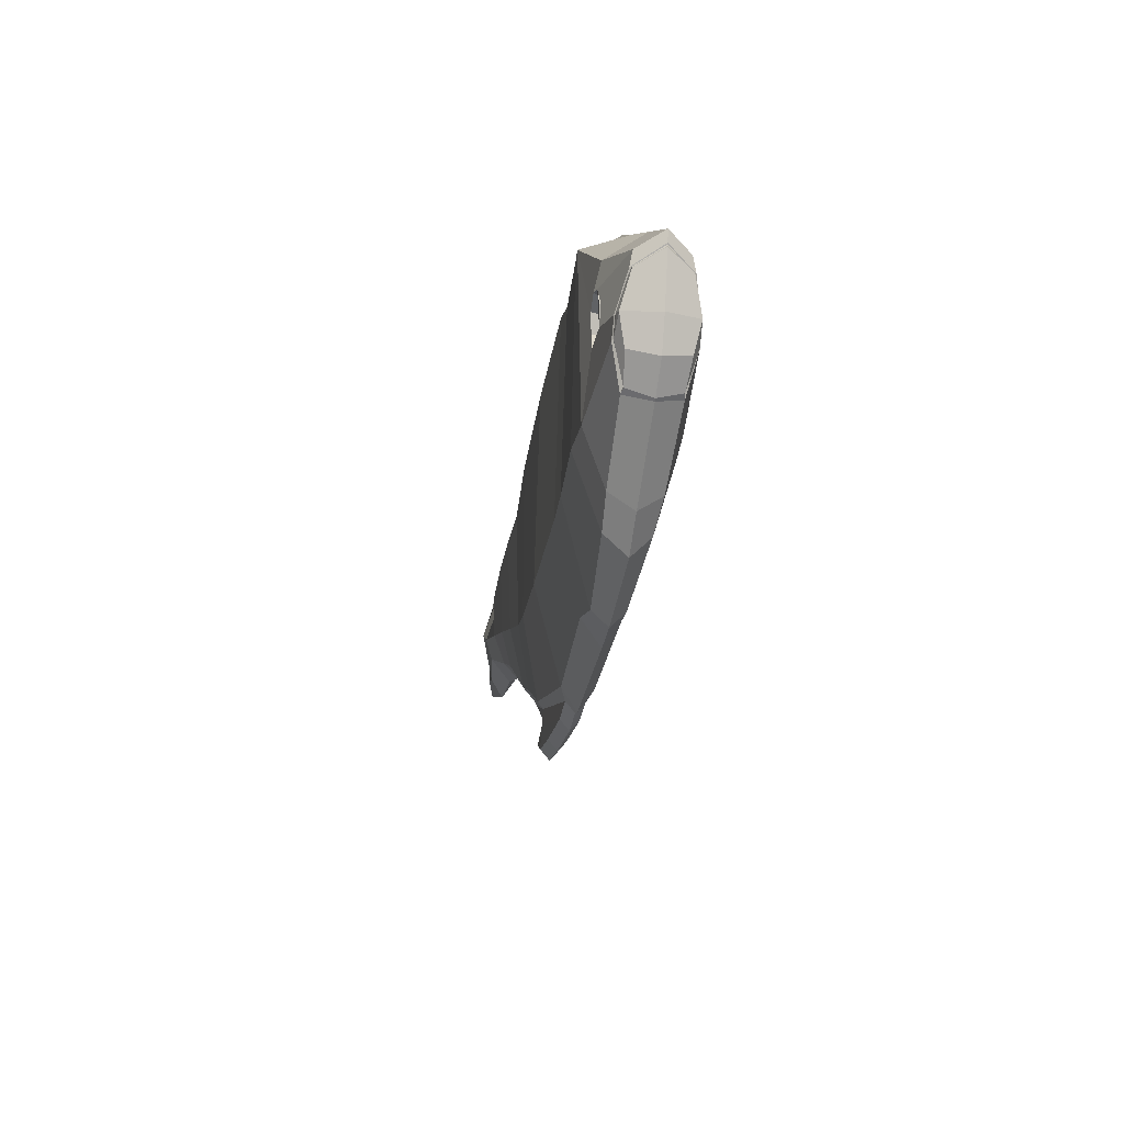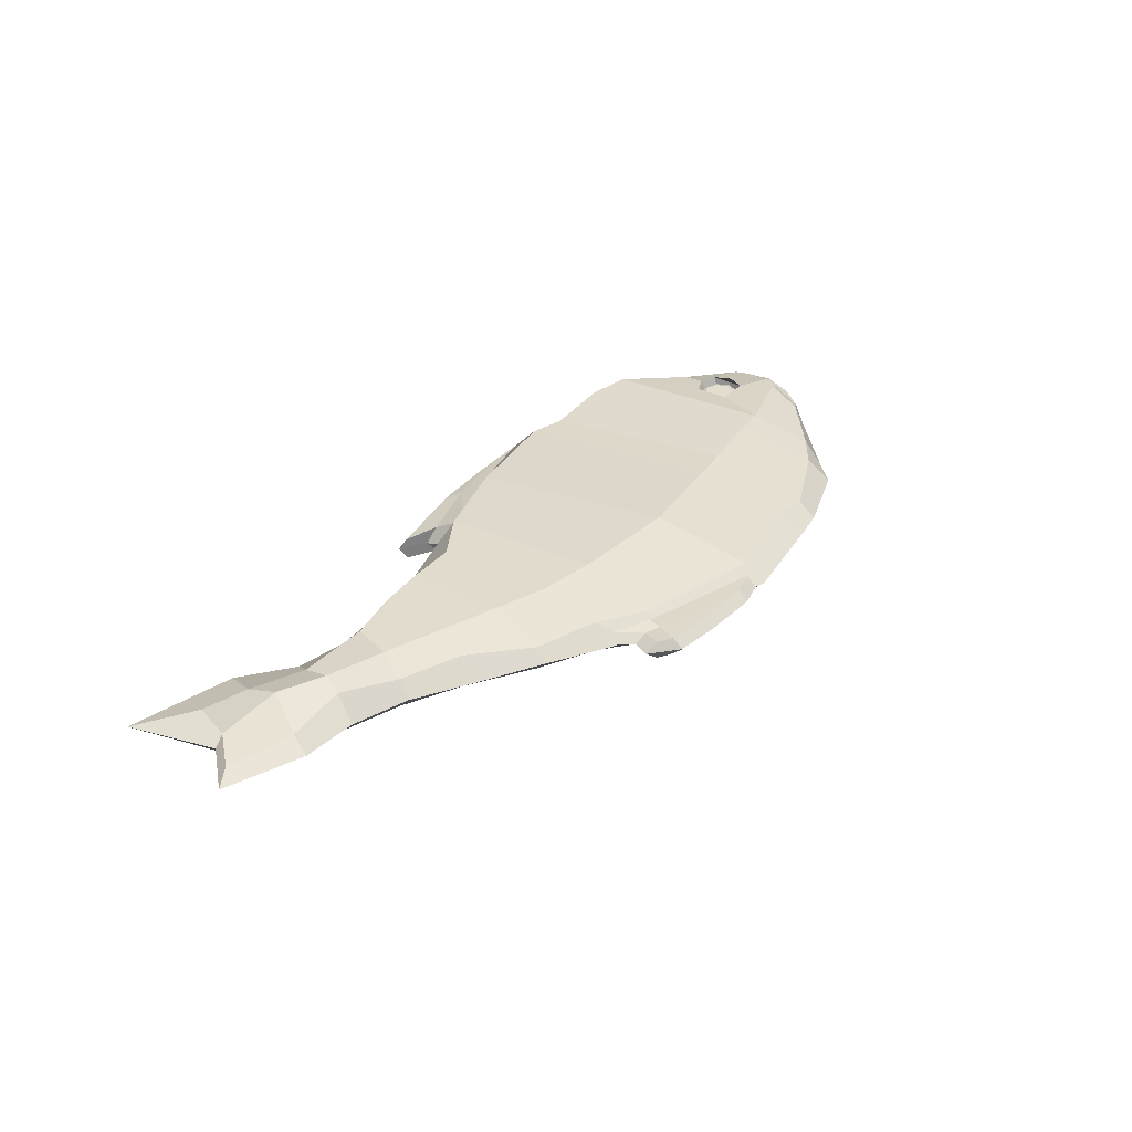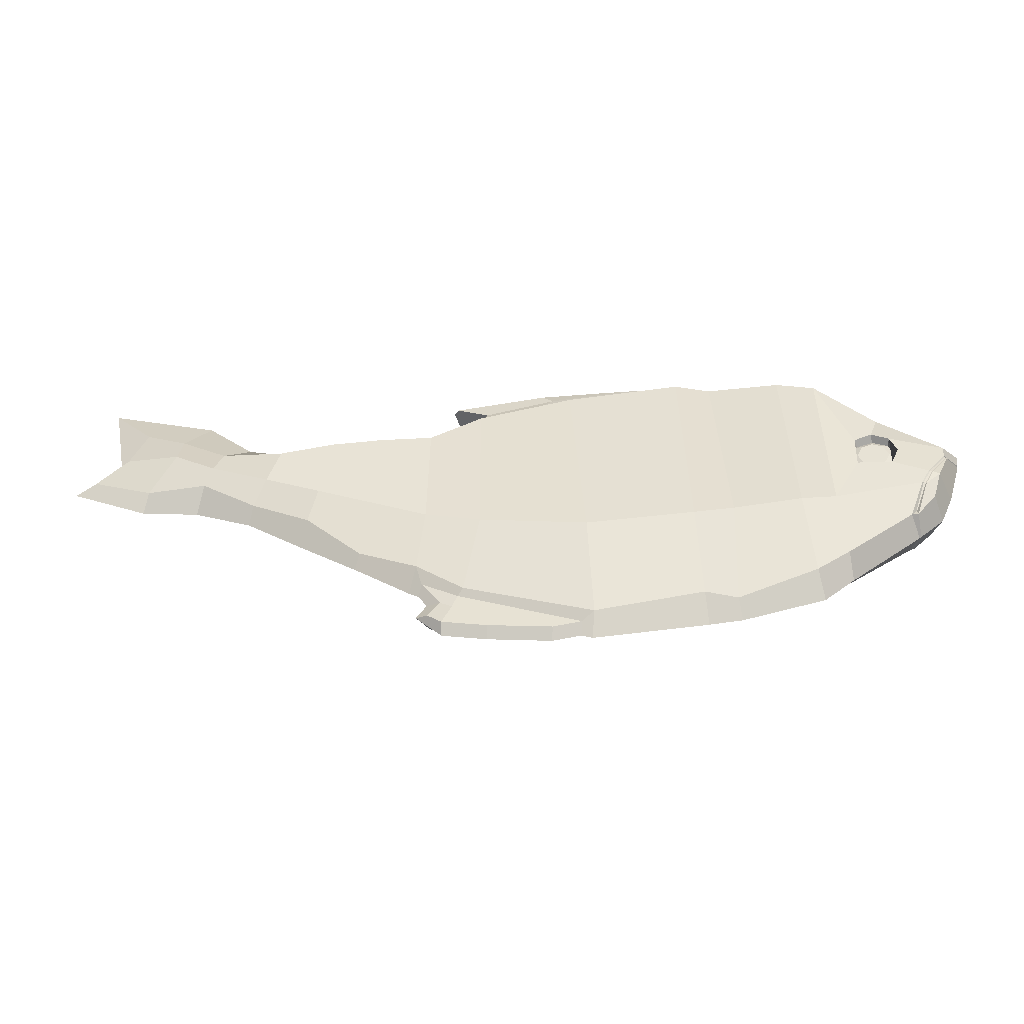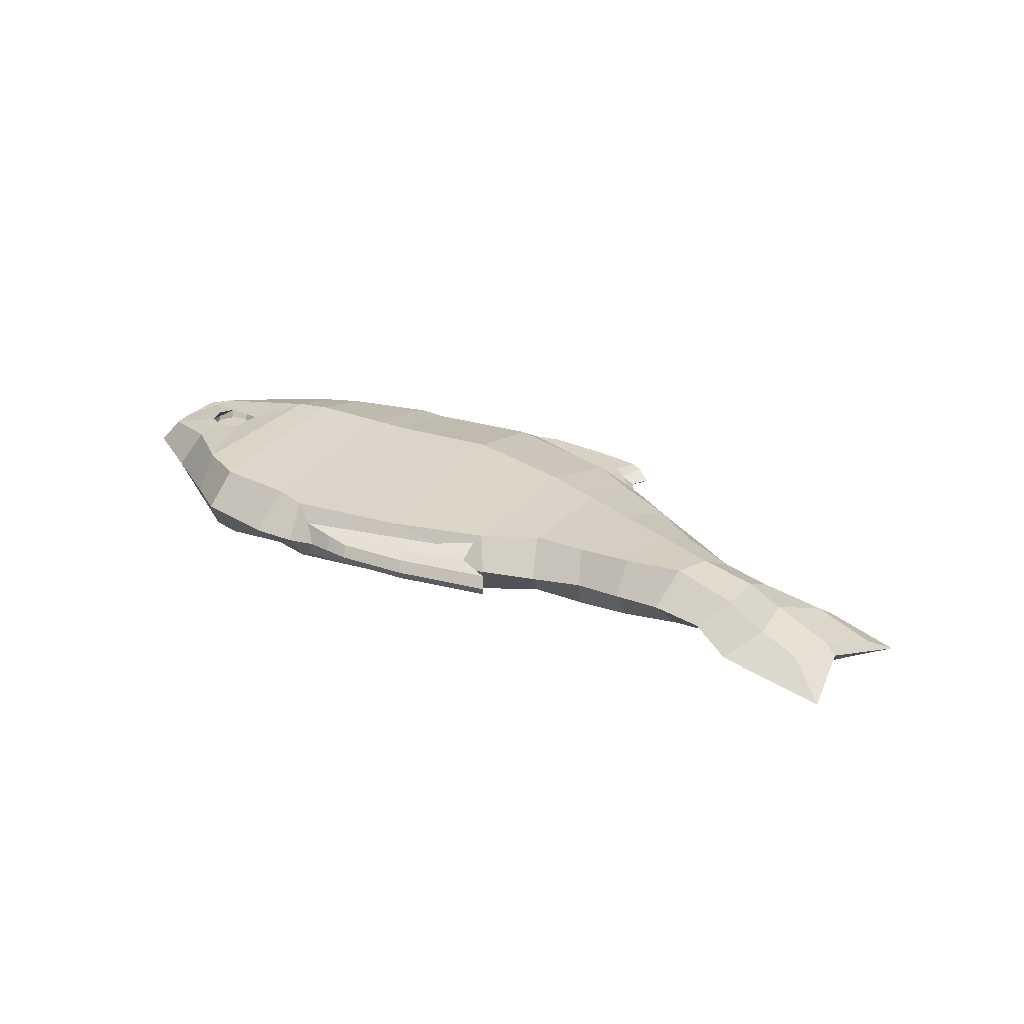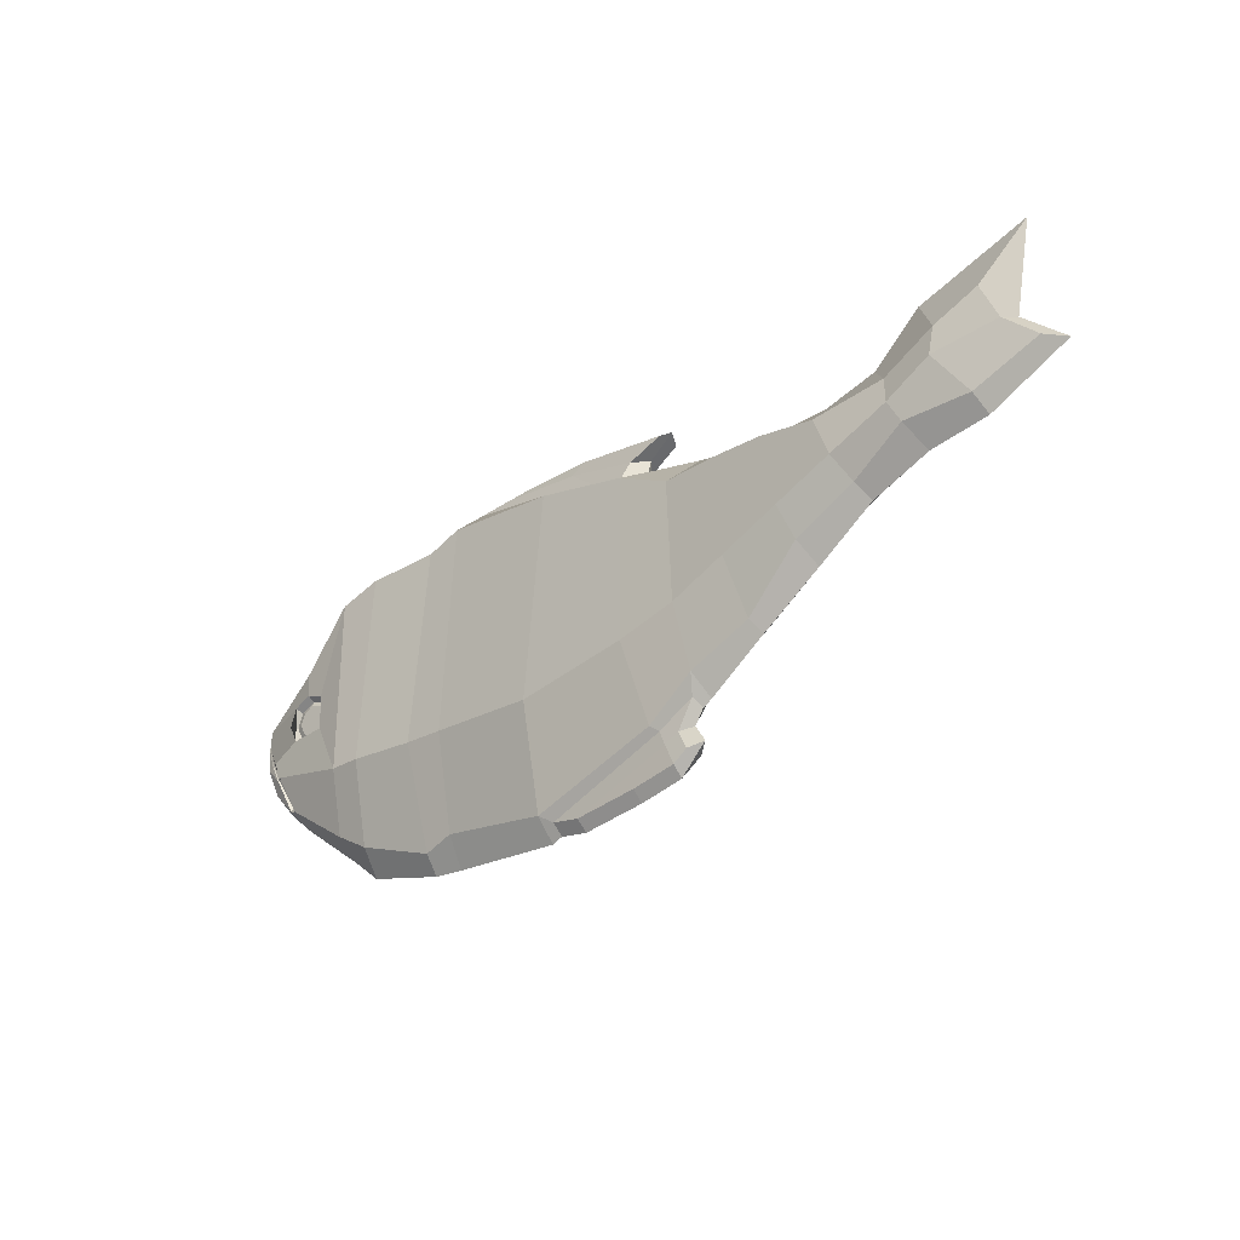
<metadata>
{"format":"obj","ext":"obj","renderer":"f3d","projection":"perspective","resolution":1024,"background":"white","views":[{"elev":-26.8,"azim":80.1,"up":"+Y"},{"elev":31.7,"azim":-57.9,"up":"+Z"},{"elev":-47.8,"azim":3.6,"up":"+Y"},{"elev":27.5,"azim":-149.2,"up":"+Z"},{"elev":-29.9,"azim":-136.1,"up":"+Y"}]}
</metadata>
<code>
o FishV1_Cube.001
v -0.2721 0.01071 0.01764
v -0.2596 0.05112 0.01644
v 0.3469 -0.05101 0.02205
v 0.1762 -0.1498 0.0124
v 0.2419 -0.1258 0.017
v 0.2306 0.09413 0.03147
v -0.2653 0.0262 0.02366
v 0.2352 -0.06159 0.03611
v 0.006198 0.09003 0.0156
v 0.05066 -0.1637 0.007519
v 0.03249 0.1115 0.01152
v 0.05772 -0.07486 0.03221
v -0.0751 0.05088 0.02599
v -0.07687 -0.0457 0.02312
v -0.07934 -0.1133 0.007202
v -0.1189 0.05056 0.02633
v -0.1225 -0.02785 0.02312
v -0.1325 -0.07575 0.009861
v 0.1498 -0.1435 0.01453
v 0.1256 0.1157 0.0154
v -0.04936 -0.1287 0.007322
v -0.02632 0.07873 0.02043
v -0.03079 -0.05904 0.02663
v -0.2064 0.03977 0.02554
v -0.2169 0.008905 0.02312
v -0.2275 -0.01249 0.0124
v -0.1788 -0.03619 0.01437
v -0.1613 0.04777 0.0262
v -0.1702 -0.009208 0.02312
v -0.3733 0.0339 0.005722
v -0.3335 0.09109 0.009407
v -0.3475 0.0589 0.008708
v -0.2987 0.07526 0.01284
v -0.3002 0.04655 0.02189
v -0.3223 0.01289 0.01037
v 0.3172 0.01187 0.03309
v 0.316 -0.01673 0.03198
v 0.2691 -0.1096 0.01921
v 0.2886 0.0132 0.03208
v 0.2874 -0.0154 0.03161
v 0.3641 0.0123 0.01932
v 0.3542 -0.02847 0.02677
v 0.2614 0.08156 0.03589
v 0.2638 -0.05916 0.03423
v 0.3226 -0.002707 0.03305
v 0.3031 0.01846 0.033
v 0.3015 -0.02199 0.03147
v 0.282 -0.000825 0.03168
v 0.3161 -0.002066 0.02791
v 0.3112 -0.01153 0.02721
v 0.3033 0.01154 0.02808
v 0.2945 0.008693 0.0274
v 0.3024 -0.01437 0.02677
v 0.2936 -0.01072 0.02629
v 0.2896 -0.000771 0.02697
v 0.312 0.007878 0.02809
v 0.3214 -0.002112 0.02654
v 0.3155 -0.01353 0.02563
v 0.3038 0.01511 0.02651
v 0.2906 0.01083 0.02571
v 0.3023 -0.0178 0.0251
v 0.2895 -0.01244 0.02463
v 0.2846 -0.000581 0.02519
v 0.3166 0.009748 0.02677
v 0.04739 0.09369 0.02633
v -0.03164 0.07364 0.02633
v 0.02305 0.1206 0.008925
v 0.0795 0.1228 0.008929
v -0.05374 0.1078 0.008956
v 0.09875 0.12 0.01152
v -0.027 0.09582 0.01155
v -0.04473 -0.1247 0.0124
v 0.0609 -0.1568 0.0124
v -0.08394 -0.09807 0.01354
v -0.06197 -0.1572 0.007322
v -0.02524 -0.1633 0.007426
v -0.07348 -0.1496 0.007408
v -0.06387 -0.1328 0.004515
v -0.05399 -0.1402 0.007322
v 0.02724 -0.1682 0.007519
v 0.1708 0.09538 0.02699
v 0.1794 -0.0663 0.03329
v 0.1421 0.1049 0.02656
v 0.1466 -0.06776 0.03213
v 0.325 -0.07098 0.0208
v 0.3411 -0.04088 0.02776
v 0.3626 -0.000581 0.02161
v 0.3453 -0.02559 0.02817
v 0.3376 -0.0402 0.02843
v 0.3307 -0.06922 0.01973
v 0.365 -0.002239 0.02024
v 0.3487 -0.02645 0.02773
v 0.3389 -0.03983 0.02763
v 0.3293 -0.06553 0.01893
v 0.3632 -0.000822 0.02053
v 0.3465 -0.02536 0.02751
v 0.3406 -0.03992 0.02747
v 0.3303 -0.06498 0.01863
v 0.3643 -0.001331 0.02004
v 0.3483 -0.02552 0.02744
v 0.3103 0.03974 0.02897
v -0.2721 0.01071 -0.01764
v -0.2596 0.05112 -0.01644
v 0.3469 -0.05101 -0.02205
v 0.1762 -0.1498 -0.0124
v 0.2419 -0.1258 -0.017
v 0.2306 0.09413 -0.03147
v -0.2653 0.0262 -0.02366
v 0.2352 -0.06159 -0.03611
v 0.006198 0.09003 -0.0156
v 0.05066 -0.1637 -0.007519
v 0.03249 0.1115 -0.01152
v 0.05772 -0.07486 -0.03221
v -0.0751 0.05088 -0.02599
v -0.07687 -0.0457 -0.02312
v -0.07934 -0.1133 -0.007202
v -0.1189 0.05056 -0.02633
v -0.1225 -0.02785 -0.02312
v -0.1325 -0.07575 -0.009861
v 0.1498 -0.1435 -0.01453
v 0.1256 0.1157 -0.0154
v -0.04936 -0.1287 -0.007322
v -0.02632 0.07873 -0.02043
v -0.03079 -0.05904 -0.02663
v -0.2064 0.03977 -0.02554
v -0.2169 0.008905 -0.02312
v -0.2275 -0.01249 -0.0124
v -0.1788 -0.03619 -0.01437
v -0.1613 0.04777 -0.0262
v -0.1702 -0.009208 -0.02312
v -0.3733 0.0339 -0.005722
v -0.3335 0.09109 -0.009407
v -0.3475 0.0589 -0.008708
v -0.2987 0.07526 -0.01284
v -0.3002 0.04655 -0.02189
v -0.3223 0.01289 -0.01037
v 0.3172 0.01187 -0.03309
v 0.316 -0.01673 -0.03198
v 0.2691 -0.1096 -0.01921
v 0.2886 0.0132 -0.03208
v 0.2874 -0.0154 -0.03161
v 0.3641 0.0123 -0.01932
v 0.3542 -0.02847 -0.02677
v 0.2614 0.08156 -0.03589
v 0.2638 -0.05916 -0.03423
v 0.3226 -0.002707 -0.03305
v 0.3031 0.01846 -0.033
v 0.3015 -0.02199 -0.03147
v 0.282 -0.000825 -0.03168
v 0.3161 -0.002066 -0.02791
v 0.3112 -0.01153 -0.02721
v 0.3033 0.01154 -0.02808
v 0.2945 0.008693 -0.0274
v 0.3024 -0.01437 -0.02677
v 0.2936 -0.01072 -0.02629
v 0.2896 -0.000771 -0.02697
v 0.312 0.007878 -0.02809
v 0.3214 -0.002112 -0.02654
v 0.3155 -0.01353 -0.02563
v 0.3038 0.01511 -0.02651
v 0.2906 0.01083 -0.02571
v 0.3023 -0.0178 -0.0251
v 0.2895 -0.01244 -0.02463
v 0.2846 -0.000581 -0.02519
v 0.3166 0.009748 -0.02677
v 0.04739 0.09369 -0.02633
v -0.03164 0.07364 -0.02633
v 0.02305 0.1206 -0.008925
v 0.0795 0.1228 -0.008929
v -0.05374 0.1078 -0.008956
v 0.09875 0.12 -0.01152
v -0.027 0.09582 -0.01155
v -0.04473 -0.1247 -0.0124
v 0.0609 -0.1568 -0.0124
v -0.08394 -0.09807 -0.01354
v -0.06197 -0.1572 -0.007322
v -0.02524 -0.1633 -0.007426
v -0.07348 -0.1496 -0.007408
v -0.06387 -0.1328 -0.004515
v -0.05399 -0.1402 -0.007322
v 0.02724 -0.1682 -0.007519
v 0.1708 0.09538 -0.02699
v 0.1794 -0.0663 -0.03329
v 0.1421 0.1049 -0.02656
v 0.1466 -0.06776 -0.03213
v 0.325 -0.07098 -0.0208
v 0.3411 -0.04088 -0.02776
v 0.3626 -0.000581 -0.02161
v 0.3453 -0.02559 -0.02817
v 0.3376 -0.0402 -0.02843
v 0.3307 -0.06922 -0.01973
v 0.365 -0.002239 -0.02024
v 0.3487 -0.02645 -0.02773
v 0.3389 -0.03983 -0.02763
v 0.3293 -0.06553 -0.01893
v 0.3632 -0.000822 -0.02053
v 0.3465 -0.02536 -0.02751
v 0.3406 -0.03992 -0.02747
v 0.3303 -0.06498 -0.01863
v 0.3643 -0.001331 -0.02004
v 0.3483 -0.02552 -0.02744
v 0.3103 0.03974 -0.02897
v -0.2794 -0.00683 -0
v -0.241 0.07441 0
v 0.3539 -0.05837 -0
v 0.3796 0.01943 0
v 0.1741 0.1272 0
v 0.1786 -0.1632 -0
v 0.2414 0.1127 0
v 0.2464 -0.1447 -0
v 0.3651 -0.03274 -0
v -0.2801 0.1077 0
v 0.04965 -0.1722 -0
v -0.09018 -0.1162 -0
v -0.08516 0.07645 0
v -0.1368 -0.08507 -0
v -0.1245 0.0657 0
v 0.1164 0.1233 0
v 0.1518 -0.1665 -0
v -0.04178 0.08782 0
v -0.07529 -0.1313 -0
v -0.2323 -0.02375 -0
v -0.1983 0.06494 0
v -0.1613 0.06552 0
v -0.1861 -0.05403 -0
v -0.391 0.0256 0
v -0.3698 0.1324 0
v -0.3556 0.05941 0
v -0.3272 -0.001976 -0
v 0.2725 0.09082 0
v 0.2716 -0.1239 -0
v 0.1378 0.1274 0
v -0.03419 0.08974 0
v -0.05772 0.1134 0
v 0.0195 0.1262 0
v 0.07788 0.1287 0
v 0.09712 0.126 0
v -0.03708 0.09816 0
v 0.05854 -0.1754 -0
v -0.08246 -0.1202 -0
v -0.06226 -0.1657 -0
v -0.08374 -0.1447 -0
v -0.02591 -0.1718 -0
v 0.02624 -0.1767 -0
v 0.3333 -0.07648 -0
v 0.3779 0.01003 0
v 0.3317 -0.07791 -0
v 0.3775 0.007375 0
v 0.3768 0.009294 0
v 0.3768 0.008277 0
v 0.3261 0.05513 0
f 246 206 41 87
f 25 24 2 7
f 44 43 6 8
f 223 204 2 24
f 35 34 32 30
f 209 207 81 6
f 219 208 4 19
f 8 6 81 82
f 245 205 3 90
f 208 210 5 4
f 230 209 6 43
f 5 8 82 4
f 33 212 227 31
f 26 25 7 1
f 205 211 42 3
f 19 84 12 73
f 244 80 76 243
f 71 11 67 69
f 84 83 65 12
f 216 214 74 18
f 72 23 14 74
f 220 215 13 66
f 23 66 13 14
f 225 216 18 27
f 74 14 17 18
f 215 217 16 13
f 14 13 16 17
f 207 232 83 81
f 4 82 84 19
f 239 219 19 73
f 12 65 66 23
f 70 237 236 68
f 73 12 23 72
f 79 78 77 75
f 203 222 26 1
f 27 29 25 26
f 224 223 24 28
f 29 28 24 25
f 17 16 28 29
f 217 224 28 16
f 18 17 29 27
f 222 225 27 26
f 32 31 227 228
f 30 32 228 226
f 229 35 30 226
f 34 33 31 32
f 7 2 33 34
f 203 1 35 229
f 2 204 212 33
f 1 7 34 35
f 38 44 8 5
f 85 89 44 38
f 251 230 43 101
f 210 231 38 5
f 39 48 63 60
f 91 92 42
f 46 36 41 101
f 92 86 42
f 40 48 39 43 44
f 40 47 61 62
f 45 36 64 57
f 47 37 58 61
f 49 56 51 52 55 54 53 50
f 37 45 57 58
f 36 46 59 64
f 48 40 62 63
f 46 39 60 59
f 49 50 58 57
f 52 51 59 60
f 53 54 62 61
f 54 55 63 62
f 56 49 57 64
f 51 56 64 59
f 50 53 61 58
f 55 52 60 63
f 20 9 65 83
f 218 20 83 232
f 9 22 66 65
f 22 233 220 66
f 236 235 67 68
f 235 234 69 67
f 11 70 68 67
f 238 71 69 234
f 233 22 71 238
f 9 20 70 11
f 20 218 237 70
f 22 9 11 71
f 21 10 73 72
f 10 213 239 73
f 240 15 74 214
f 15 21 72 74
f 241 243 76 75
f 242 241 75 77
f 78 221 242 77
f 80 79 75 76
f 10 21 79 80
f 15 240 221 78
f 21 15 78 79
f 213 10 80 244
f 84 82 81 83
f 3 42 86 90
f 231 247 85 38
f 211 248 91 42
f 36 45 37 88 87 41
f 37 47 40 44 89 88
f 246 87 95 249
f 245 90 85 247
f 88 89 93 96
f 89 85 94 93
f 91 248 250 99
f 98 97 93 94
f 99 250 249 95
f 100 99 95 96
f 97 100 96 93
f 92 91 99 100
f 90 86 97 98
f 86 92 100 97
f 87 88 96 95
f 85 90 98 94
f 206 251 101 41
f 39 46 101 43
f 246 188 142 206
f 126 108 103 125
f 145 109 107 144
f 223 125 103 204
f 136 131 133 135
f 209 107 182 207
f 219 120 105 208
f 109 183 182 107
f 245 191 104 205
f 208 105 106 210
f 230 144 107 209
f 106 105 183 109
f 134 132 227 212
f 127 102 108 126
f 205 104 143 211
f 120 174 113 185
f 244 243 177 181
f 172 170 168 112
f 185 113 166 184
f 216 119 175 214
f 173 175 115 124
f 220 167 114 215
f 124 115 114 167
f 225 128 119 216
f 175 119 118 115
f 215 114 117 217
f 115 118 117 114
f 207 182 184 232
f 105 120 185 183
f 239 174 120 219
f 113 124 167 166
f 171 169 236 237
f 174 173 124 113
f 180 176 178 179
f 203 102 127 222
f 128 127 126 130
f 224 129 125 223
f 130 126 125 129
f 118 130 129 117
f 217 117 129 224
f 119 128 130 118
f 222 127 128 225
f 133 228 227 132
f 131 226 228 133
f 229 226 131 136
f 135 133 132 134
f 108 135 134 103
f 203 229 136 102
f 103 134 212 204
f 102 136 135 108
f 139 106 109 145
f 186 139 145 190
f 251 202 144 230
f 210 106 139 231
f 140 161 164 149
f 192 143 193
f 147 202 142 137
f 193 143 187
f 141 145 144 140 149
f 141 163 162 148
f 146 158 165 137
f 148 162 159 138
f 150 151 154 155 156 153 152 157
f 138 159 158 146
f 137 165 160 147
f 149 164 163 141
f 147 160 161 140
f 150 158 159 151
f 153 161 160 152
f 154 162 163 155
f 155 163 164 156
f 157 165 158 150
f 152 160 165 157
f 151 159 162 154
f 156 164 161 153
f 121 184 166 110
f 218 232 184 121
f 110 166 167 123
f 123 167 220 233
f 236 169 168 235
f 235 168 170 234
f 112 168 169 171
f 238 234 170 172
f 233 238 172 123
f 110 112 171 121
f 121 171 237 218
f 123 172 112 110
f 122 173 174 111
f 111 174 239 213
f 240 214 175 116
f 116 175 173 122
f 241 176 177 243
f 242 178 176 241
f 179 178 242 221
f 181 177 176 180
f 111 181 180 122
f 116 179 221 240
f 122 180 179 116
f 213 244 181 111
f 185 184 182 183
f 104 191 187 143
f 231 139 186 247
f 211 143 192 248
f 137 142 188 189 138 146
f 138 189 190 145 141 148
f 246 249 196 188
f 245 247 186 191
f 189 197 194 190
f 190 194 195 186
f 192 200 250 248
f 199 195 194 198
f 200 196 249 250
f 201 197 196 200
f 198 194 197 201
f 193 201 200 192
f 191 199 198 187
f 187 198 201 193
f 188 196 197 189
f 186 195 199 191
f 206 142 202 251
f 140 144 202 147

</code>
